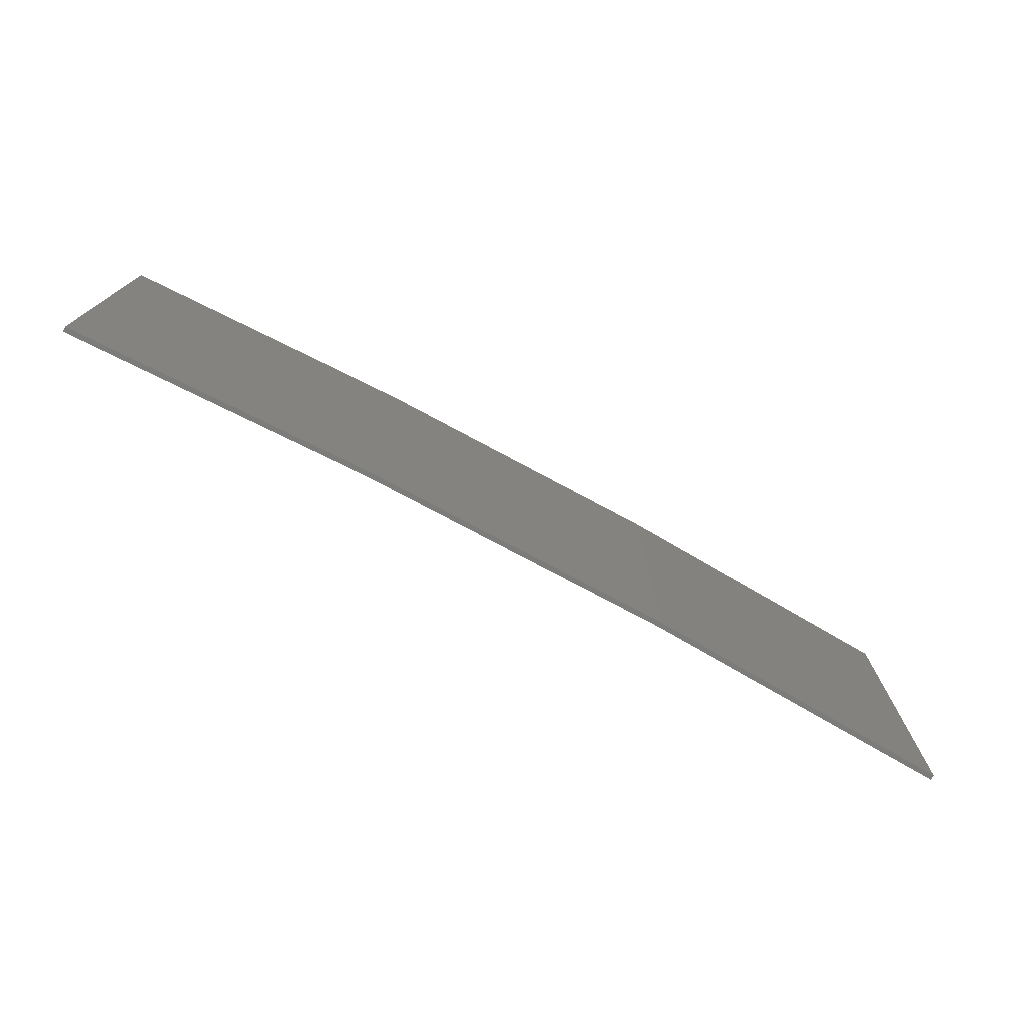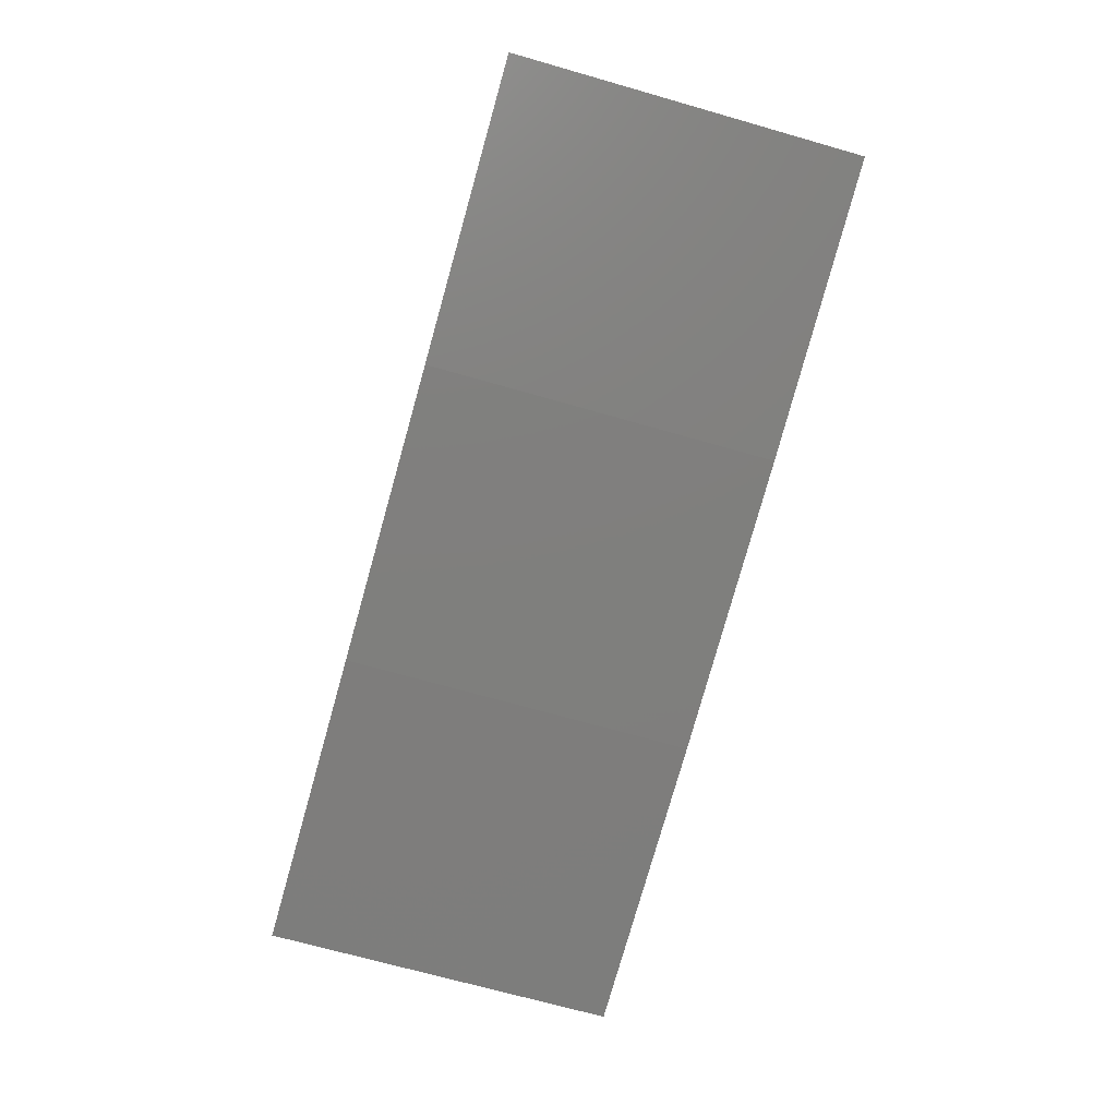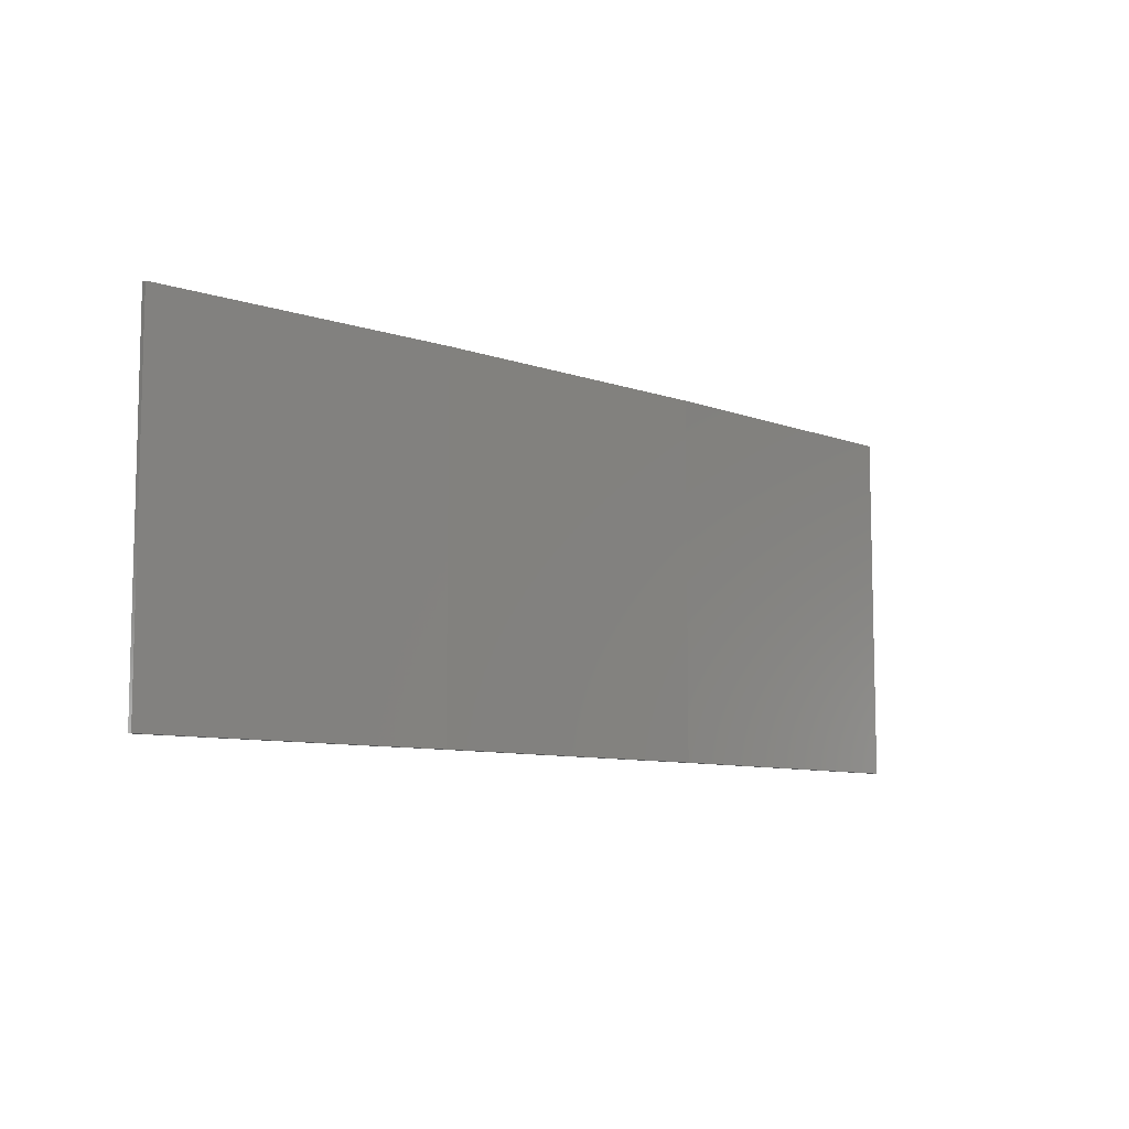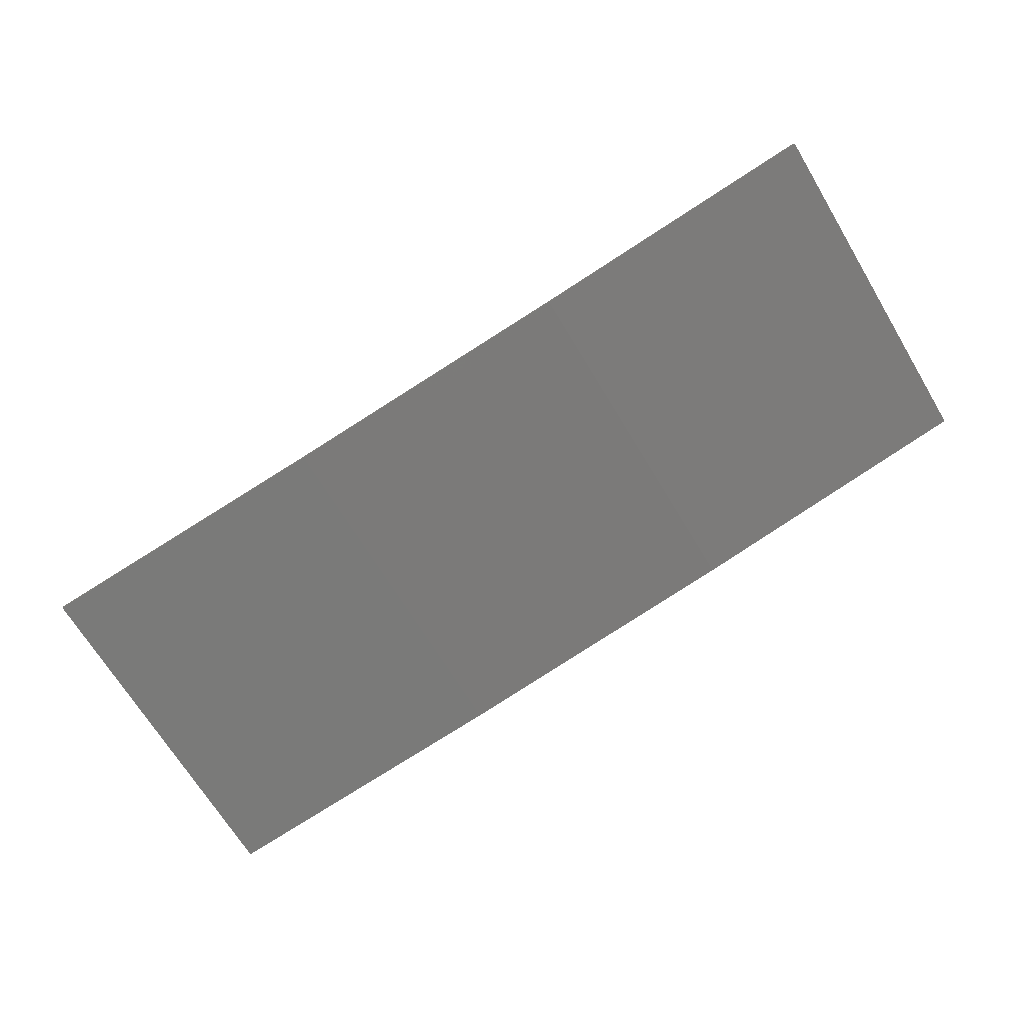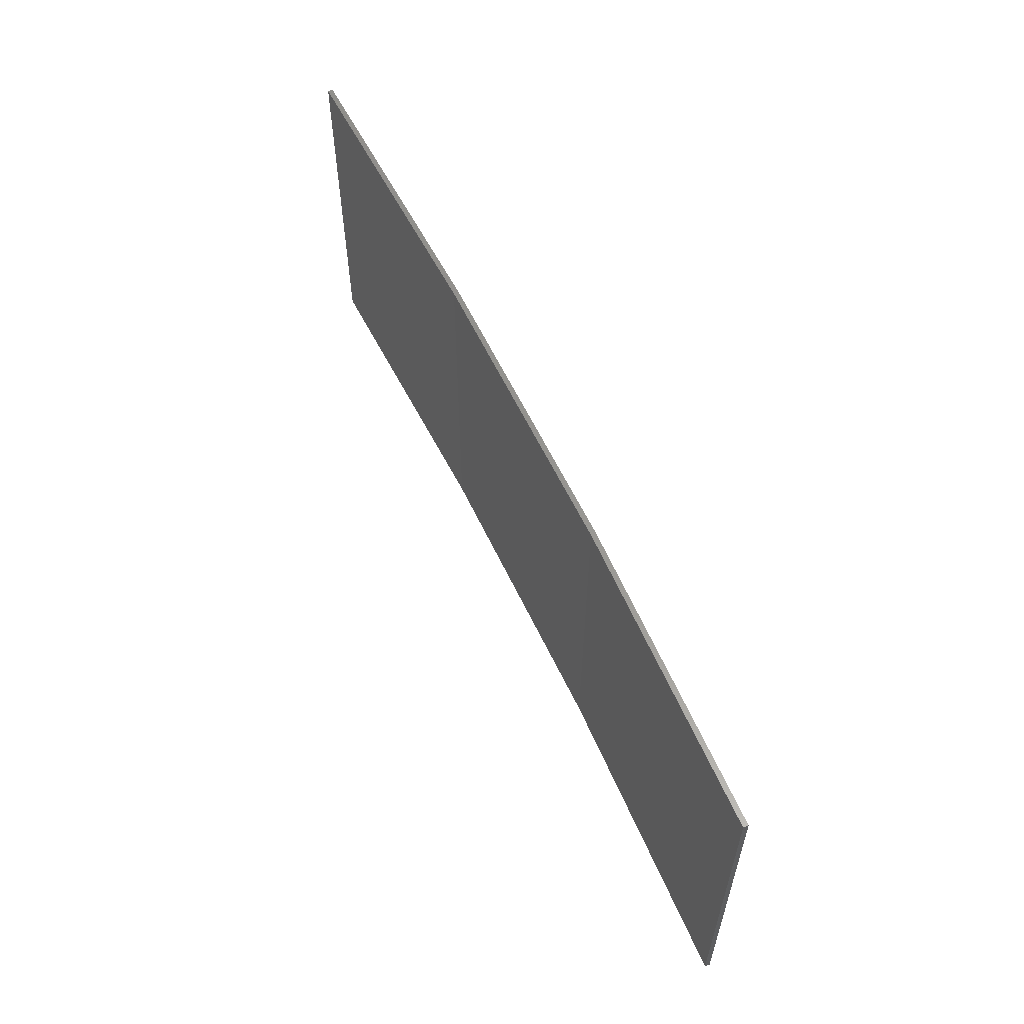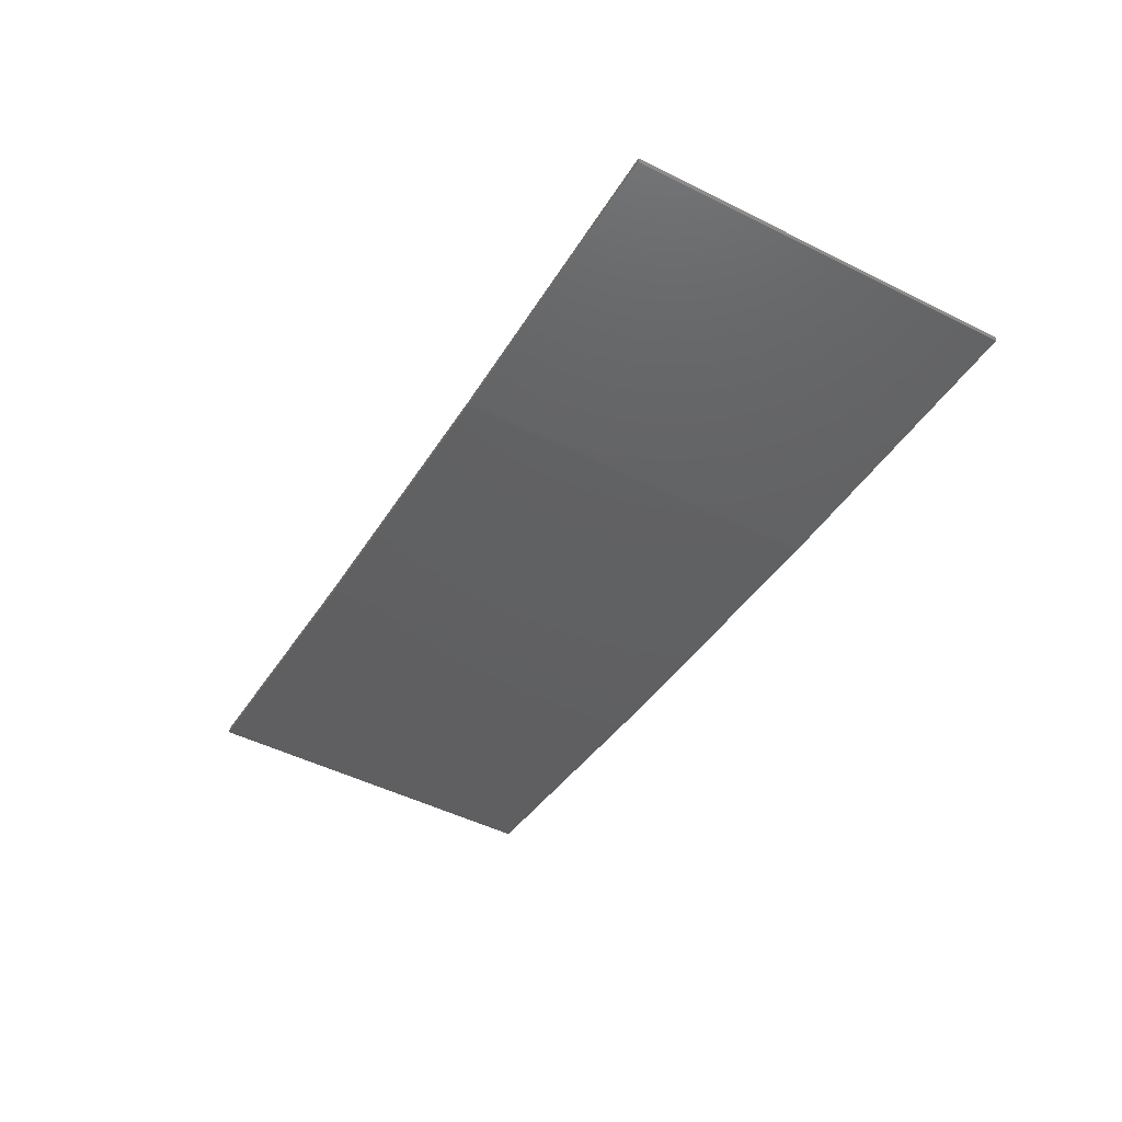
<metadata>
{"format":"stl","ext":"stl","renderer":"f3d","projection":"perspective","resolution":1024,"background":"white","views":[{"elev":-75.3,"azim":-19.3,"up":"+Z"},{"elev":-70.2,"azim":74.1,"up":"+Y"},{"elev":-8.6,"azim":-34.7,"up":"+Z"},{"elev":-68.8,"azim":31.1,"up":"+Y"},{"elev":58.1,"azim":-105.9,"up":"+Z"},{"elev":-49.7,"azim":-118.8,"up":"+Y"}]}
</metadata>
<code>
# stl→obj: 16 verts, 28 faces
v 12.92 -3.477 331.2
v 9.877 -3.851 331.2
v 9.877 -3.851 327.6
v 12.92 -3.477 327.6
v 15.95 -2.999 331.2
v 15.95 -2.999 327.6
v 18.96 -2.419 331.2
v 18.96 -2.419 327.6
v 18.95 -2.37 327.6
v 18.95 -2.37 331.2
v 9.872 -3.801 327.6
v 9.872 -3.801 331.2
v 12.91 -3.427 327.6
v 12.91 -3.427 331.2
v 15.94 -2.95 327.6
v 15.94 -2.95 331.2
f 1 2 3
f 1 3 4
f 5 4 6
f 5 1 4
f 7 6 8
f 7 5 6
f 7 9 10
f 8 9 7
f 11 12 13
f 13 14 15
f 12 14 13
f 15 16 9
f 14 16 15
f 16 10 9
f 12 11 2
f 11 3 2
f 6 15 9
f 6 9 8
f 4 13 15
f 4 15 6
f 3 11 13
f 3 13 4
f 10 16 7
f 16 5 7
f 16 14 5
f 14 1 5
f 14 12 1
f 12 2 1

</code>
